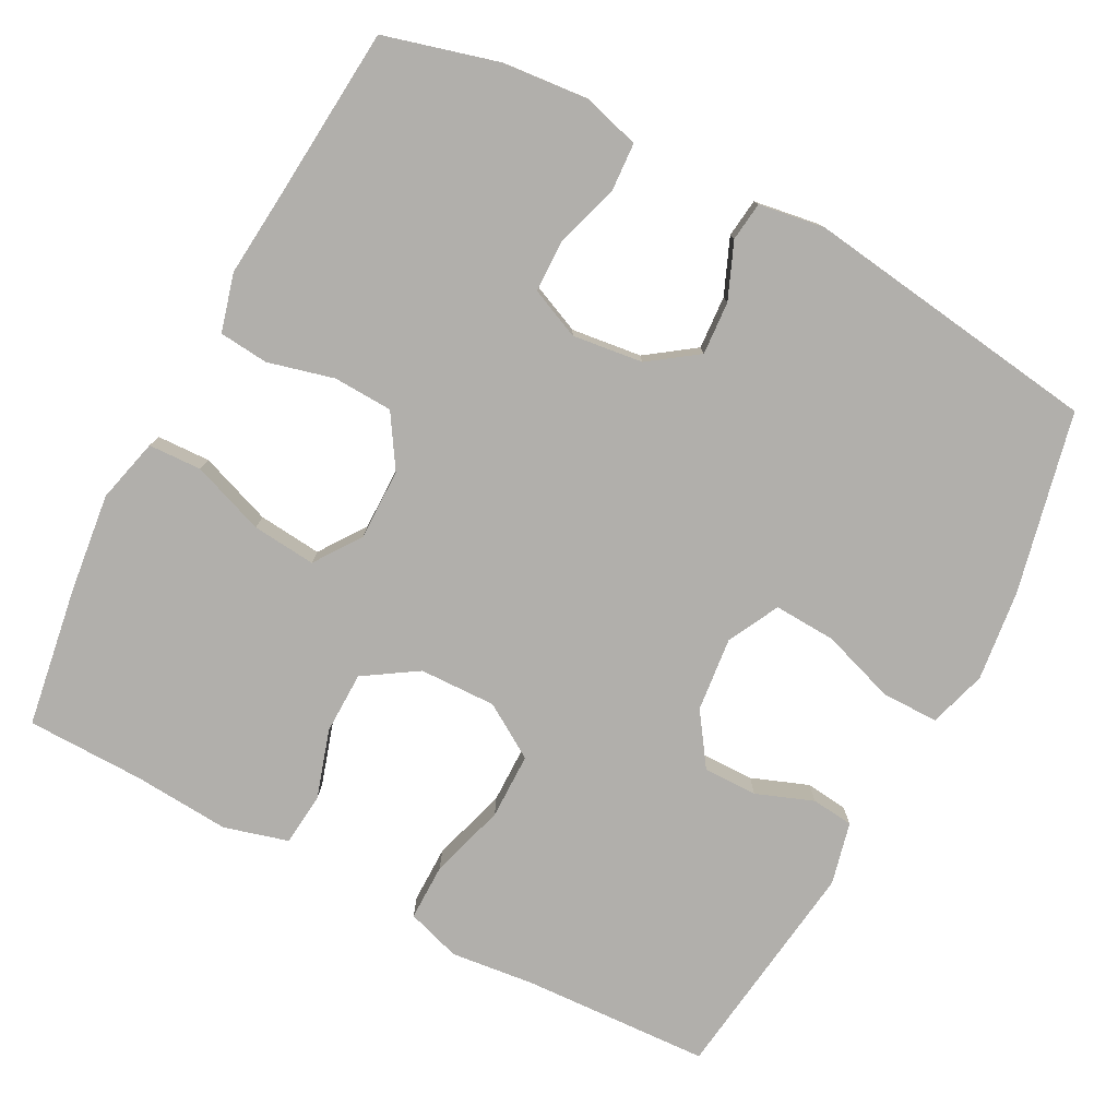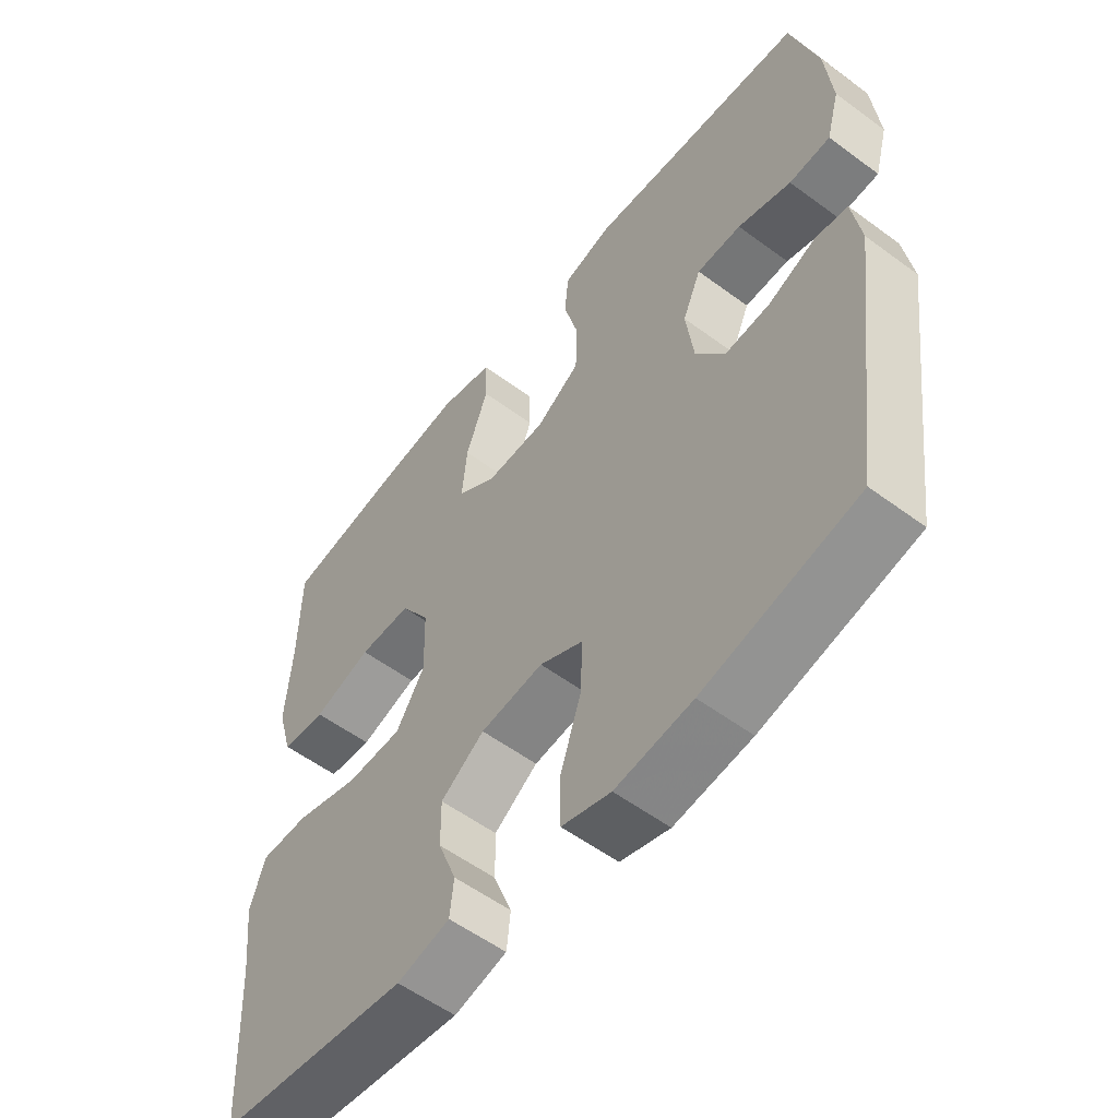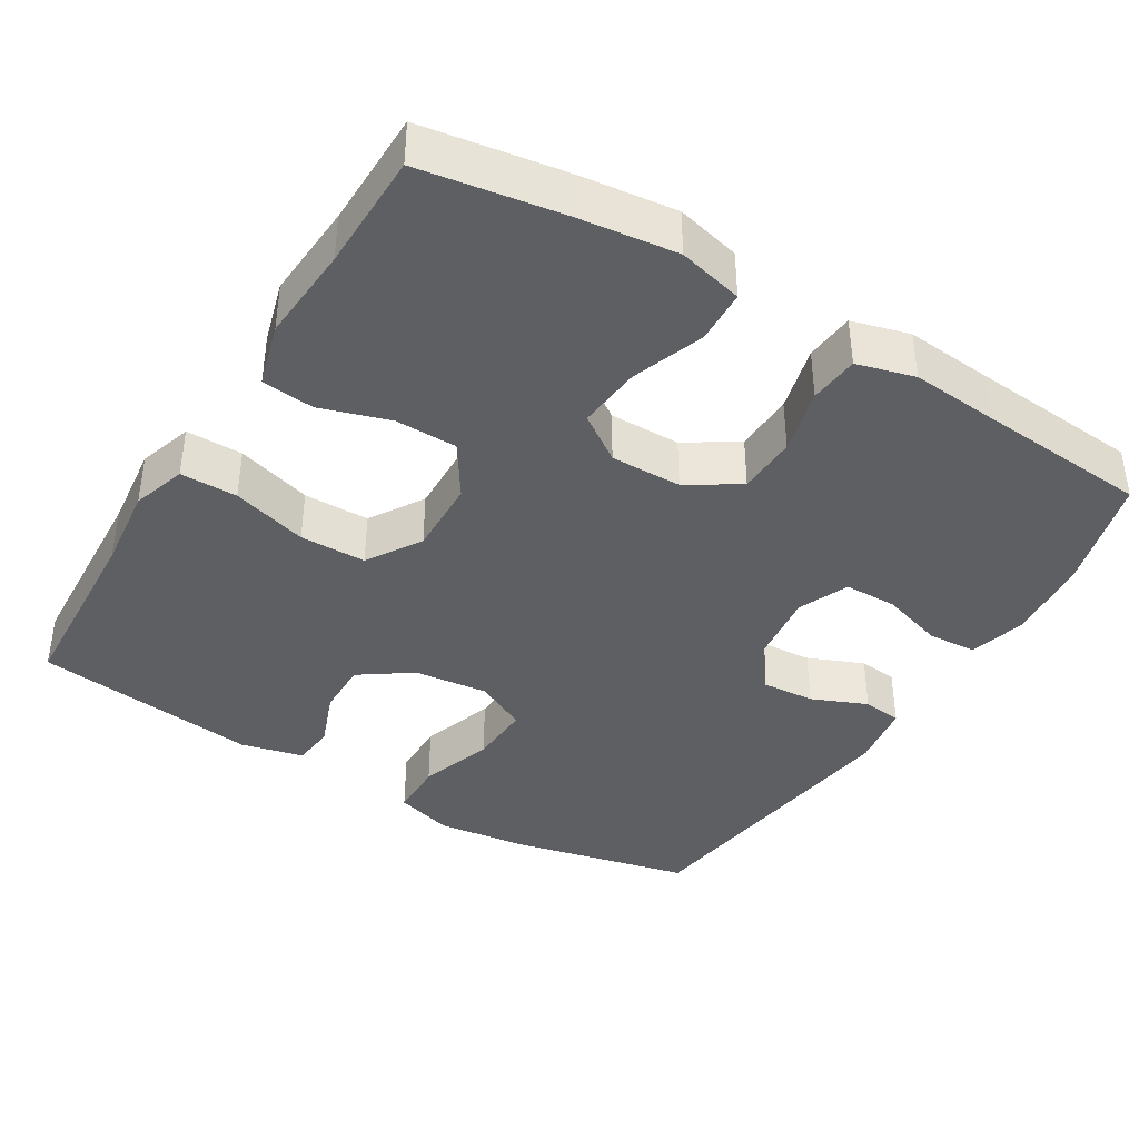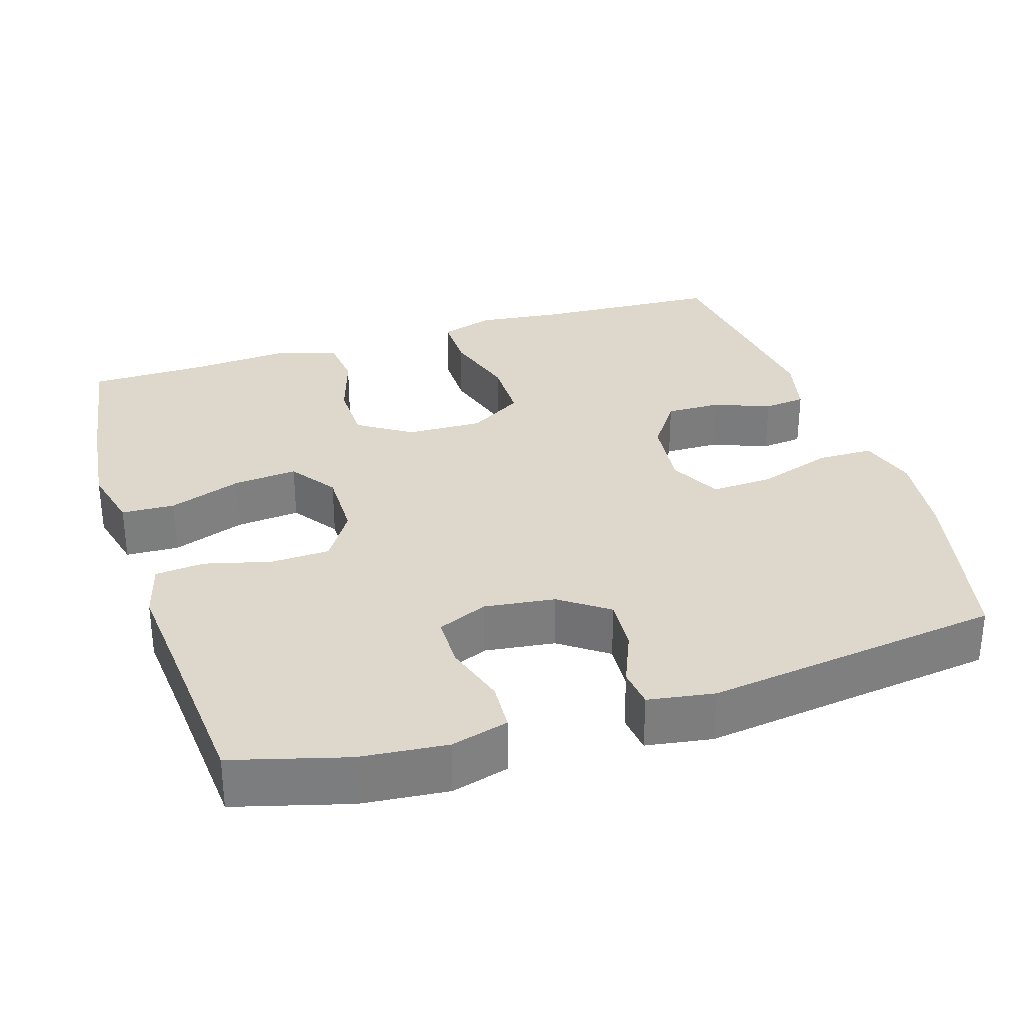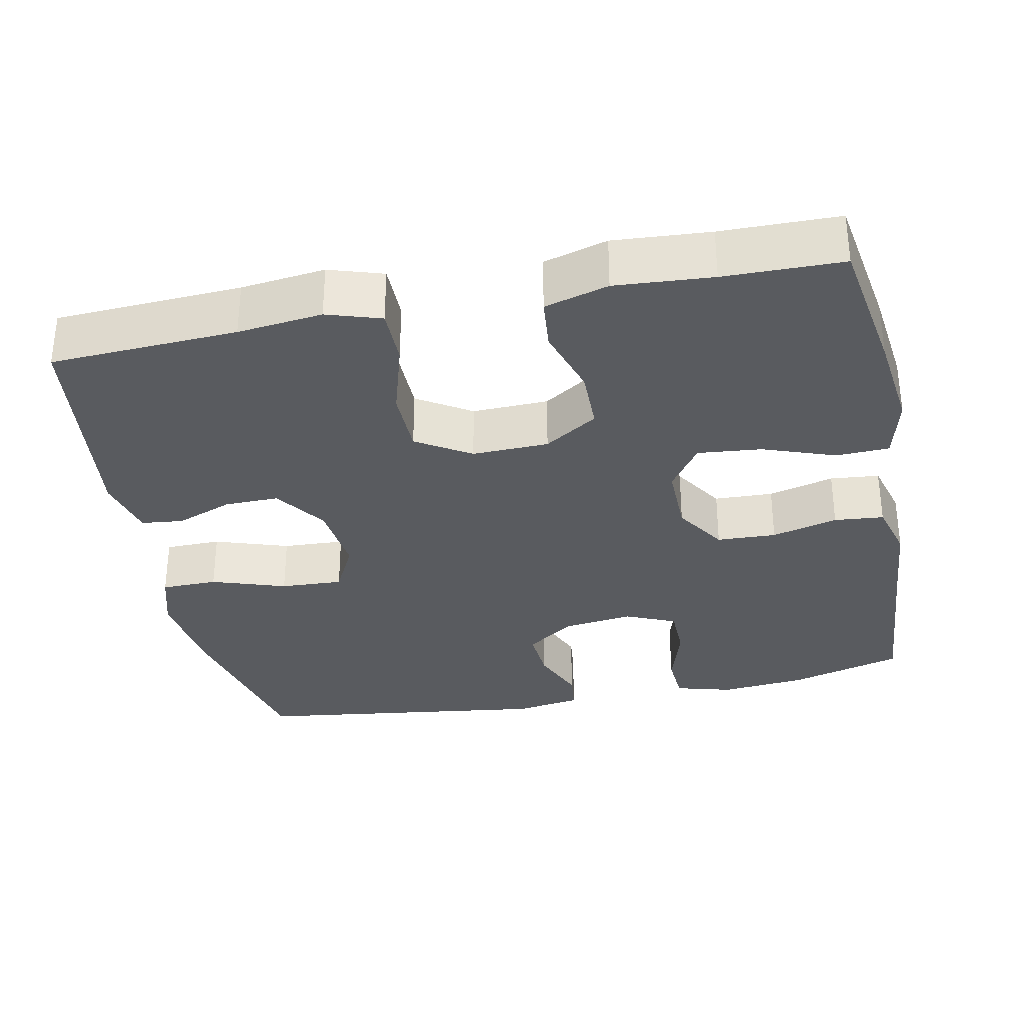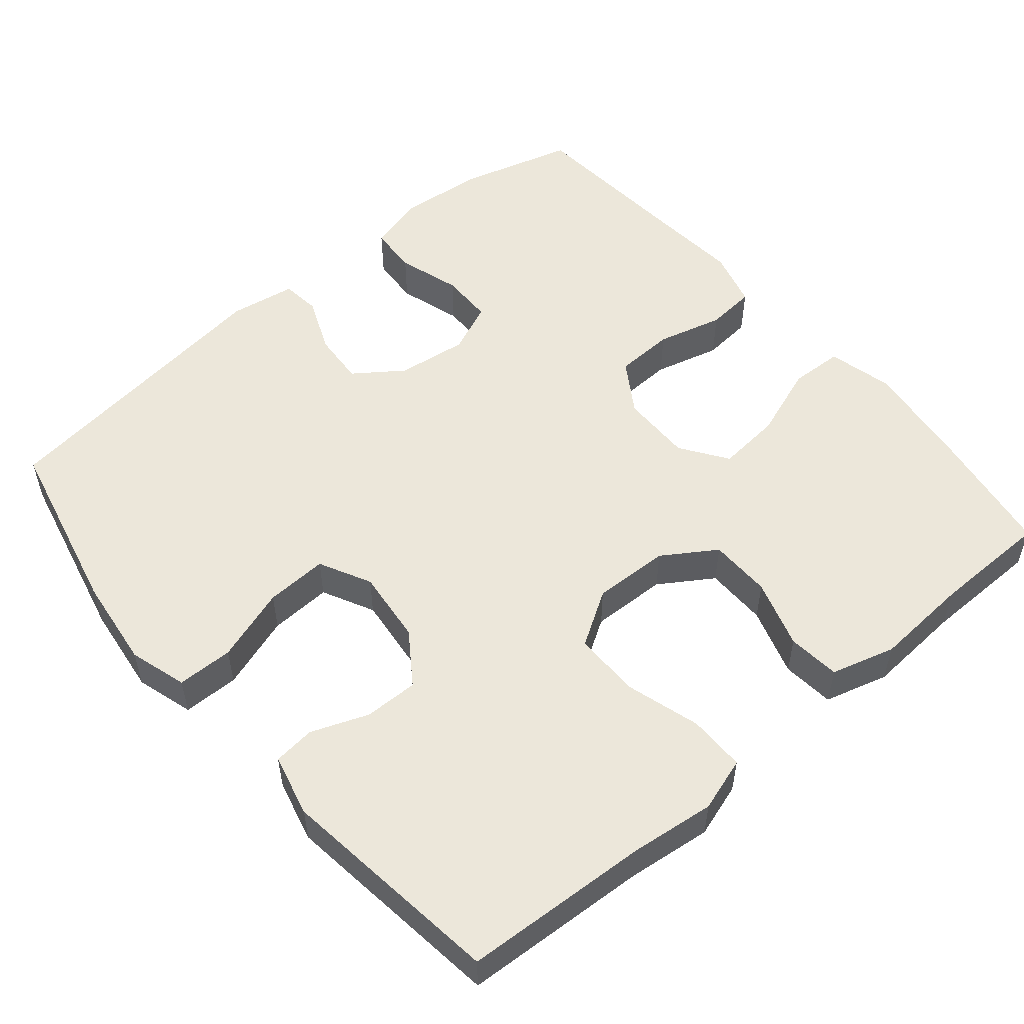
<metadata>
{"format":"obj","ext":"obj","renderer":"f3d","projection":"perspective","resolution":1024,"background":"white","views":[{"elev":-78.1,"azim":62.0,"up":"+Y"},{"elev":-56.0,"azim":52.2,"up":"+Z"},{"elev":-39.7,"azim":-31.3,"up":"+Y"},{"elev":31.2,"azim":72.4,"up":"+Y"},{"elev":-32.5,"azim":-78.5,"up":"+Y"},{"elev":53.5,"azim":-130.1,"up":"+Y"}]}
</metadata>
<code>
v 0.5 0.07 -0.5
v 0.259 0.07 -0.555
v 0.138 0.07 -0.57
v 0.061 0.07 -0.547
v 0.06 0.07 -0.472
v 0.093 0.07 -0.373
v 0.097 0.07 -0.29
v 0.028 0.07 -0.255
v -0.071 0.07 -0.266
v -0.14 0.07 -0.314
v -0.139 0.07 -0.386
v -0.11 0.07 -0.462
v -0.116 0.07 -0.518
v -0.199 0.07 -0.538
v -0.5 0.07 -0.5
v -0.513 0.07 -0.251
v -0.526 0.07 -0.138
v -0.503 0.07 -0.066
v -0.427 0.07 -0.066
v -0.326 0.07 -0.096
v -0.238 0.07 -0.095
v -0.193 0.07 -0.023
v -0.196 0.07 0.079
v -0.242 0.07 0.15
v -0.325 0.07 0.151
v -0.417 0.07 0.122
v -0.487 0.07 0.129
v -0.511 0.07 0.214
v -0.502 0.07 0.343
v -0.5 0.07 0.5
v -0.313 0.07 0.53
v -0.181 0.07 0.546
v -0.095 0.07 0.525
v -0.092 0.07 0.454
v -0.127 0.07 0.357
v -0.135 0.07 0.272
v -0.073 0.07 0.229
v 0.022 0.07 0.23
v 0.091 0.07 0.274
v 0.094 0.07 0.353
v 0.071 0.07 0.441
v 0.077 0.07 0.507
v 0.154 0.07 0.528
v 0.271 0.07 0.518
v 0.5 0.07 0.5
v 0.542 0.07 0.349
v 0.553 0.07 0.234
v 0.532 0.07 0.158
v 0.467 0.07 0.154
v 0.383 0.07 0.18
v 0.313 0.07 0.179
v 0.284 0.07 0.112
v 0.296 0.07 0.018
v 0.342 0.07 -0.046
v 0.413 0.07 -0.041
v 0.487 0.07 -0.01
v 0.539 0.07 -0.016
v 0.553 0.07 -0.104
v 0.5 0 -0.5
v 0.259 0 -0.555
v 0.138 0 -0.57
v 0.061 0 -0.547
v 0.06 0 -0.472
v 0.093 0 -0.373
v 0.097 0 -0.29
v 0.028 0 -0.255
v -0.071 0 -0.266
v -0.14 0 -0.314
v -0.139 0 -0.386
v -0.11 0 -0.462
v -0.116 0 -0.518
v -0.199 0 -0.538
v -0.5 0 -0.5
v -0.513 0 -0.251
v -0.526 0 -0.138
v -0.503 0 -0.066
v -0.427 0 -0.066
v -0.326 0 -0.096
v -0.238 0 -0.095
v -0.193 0 -0.023
v -0.196 0 0.079
v -0.242 0 0.15
v -0.325 0 0.151
v -0.417 0 0.122
v -0.487 0 0.129
v -0.511 0 0.214
v -0.502 0 0.343
v -0.5 0 0.5
v -0.313 0 0.53
v -0.181 0 0.546
v -0.095 0 0.525
v -0.092 0 0.454
v -0.127 0 0.357
v -0.135 0 0.272
v -0.073 0 0.229
v 0.022 0 0.23
v 0.091 0 0.274
v 0.094 0 0.353
v 0.071 0 0.441
v 0.077 0 0.507
v 0.154 0 0.528
v 0.271 0 0.518
v 0.5 0 0.5
v 0.542 0 0.349
v 0.553 0 0.234
v 0.532 0 0.158
v 0.467 0 0.154
v 0.383 0 0.18
v 0.313 0 0.179
v 0.284 0 0.112
v 0.296 0 0.018
v 0.342 0 -0.046
v 0.413 0 -0.041
v 0.487 0 -0.01
v 0.539 0 -0.016
v 0.553 0 -0.104
f 55 56 57 58
f 54 55 58 1
f 53 54 1 2
f 52 53 2 3
f 47 48 49 50
f 47 50 51
f 44 45 46 47
f 44 47 51
f 43 44 51 52
f 40 41 42 43
f 39 40 43 52
f 32 33 34 35
f 32 35 36
f 29 30 31 32
f 29 32 36
f 28 29 36 37
f 25 26 27 28
f 24 25 28 37
f 17 18 19 20
f 16 17 20 21
f 15 16 21
f 14 15 21
f 11 12 13 14
f 10 11 14 21
f 9 10 21 22
f 3 4 5 6
f 3 6 7
f 38 39 52 3
f 23 24 37 38
f 8 9 22 23
f 7 8 23 38
f 3 7 38
f 116 115 114 113
f 59 116 113 112
f 60 59 112 111
f 61 60 111 110
f 108 107 106 105
f 109 108 105
f 105 104 103 102
f 109 105 102
f 110 109 102 101
f 101 100 99 98
f 110 101 98 97
f 93 92 91 90
f 94 93 90
f 90 89 88 87
f 94 90 87
f 95 94 87 86
f 86 85 84 83
f 95 86 83 82
f 78 77 76 75
f 79 78 75 74
f 79 74 73
f 79 73 72
f 72 71 70 69
f 79 72 69 68
f 80 79 68 67
f 64 63 62 61
f 65 64 61
f 61 110 97 96
f 96 95 82 81
f 81 80 67 66
f 96 81 66 65
f 96 65 61
f 1 59 60 2
f 2 60 61 3
f 3 61 62 4
f 4 62 63 5
f 5 63 64 6
f 6 64 65 7
f 7 65 66 8
f 8 66 67 9
f 9 67 68 10
f 10 68 69 11
f 11 69 70 12
f 12 70 71 13
f 13 71 72 14
f 14 72 73 15
f 15 73 74 16
f 16 74 75 17
f 17 75 76 18
f 18 76 77 19
f 19 77 78 20
f 20 78 79 21
f 21 79 80 22
f 22 80 81 23
f 23 81 82 24
f 24 82 83 25
f 25 83 84 26
f 26 84 85 27
f 27 85 86 28
f 28 86 87 29
f 29 87 88 30
f 30 88 89 31
f 31 89 90 32
f 32 90 91 33
f 33 91 92 34
f 34 92 93 35
f 35 93 94 36
f 36 94 95 37
f 37 95 96 38
f 38 96 97 39
f 39 97 98 40
f 40 98 99 41
f 41 99 100 42
f 42 100 101 43
f 43 101 102 44
f 44 102 103 45
f 45 103 104 46
f 46 104 105 47
f 47 105 106 48
f 48 106 107 49
f 49 107 108 50
f 50 108 109 51
f 51 109 110 52
f 52 110 111 53
f 53 111 112 54
f 54 112 113 55
f 55 113 114 56
f 56 114 115 57
f 57 115 116 58
f 58 116 59 1

</code>
